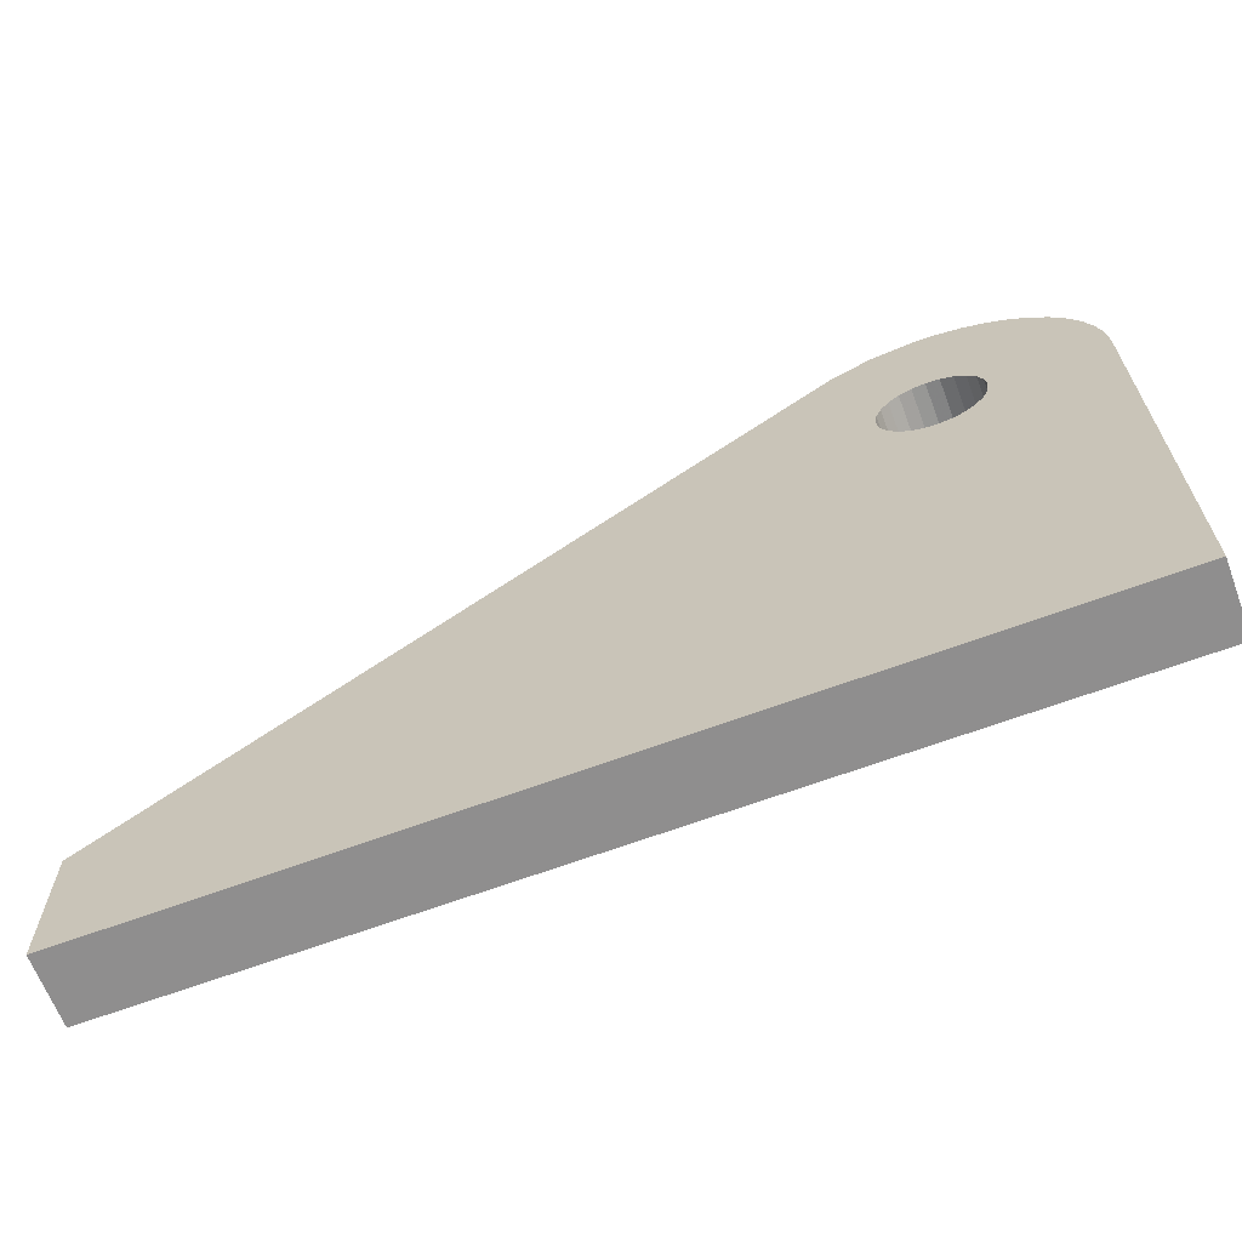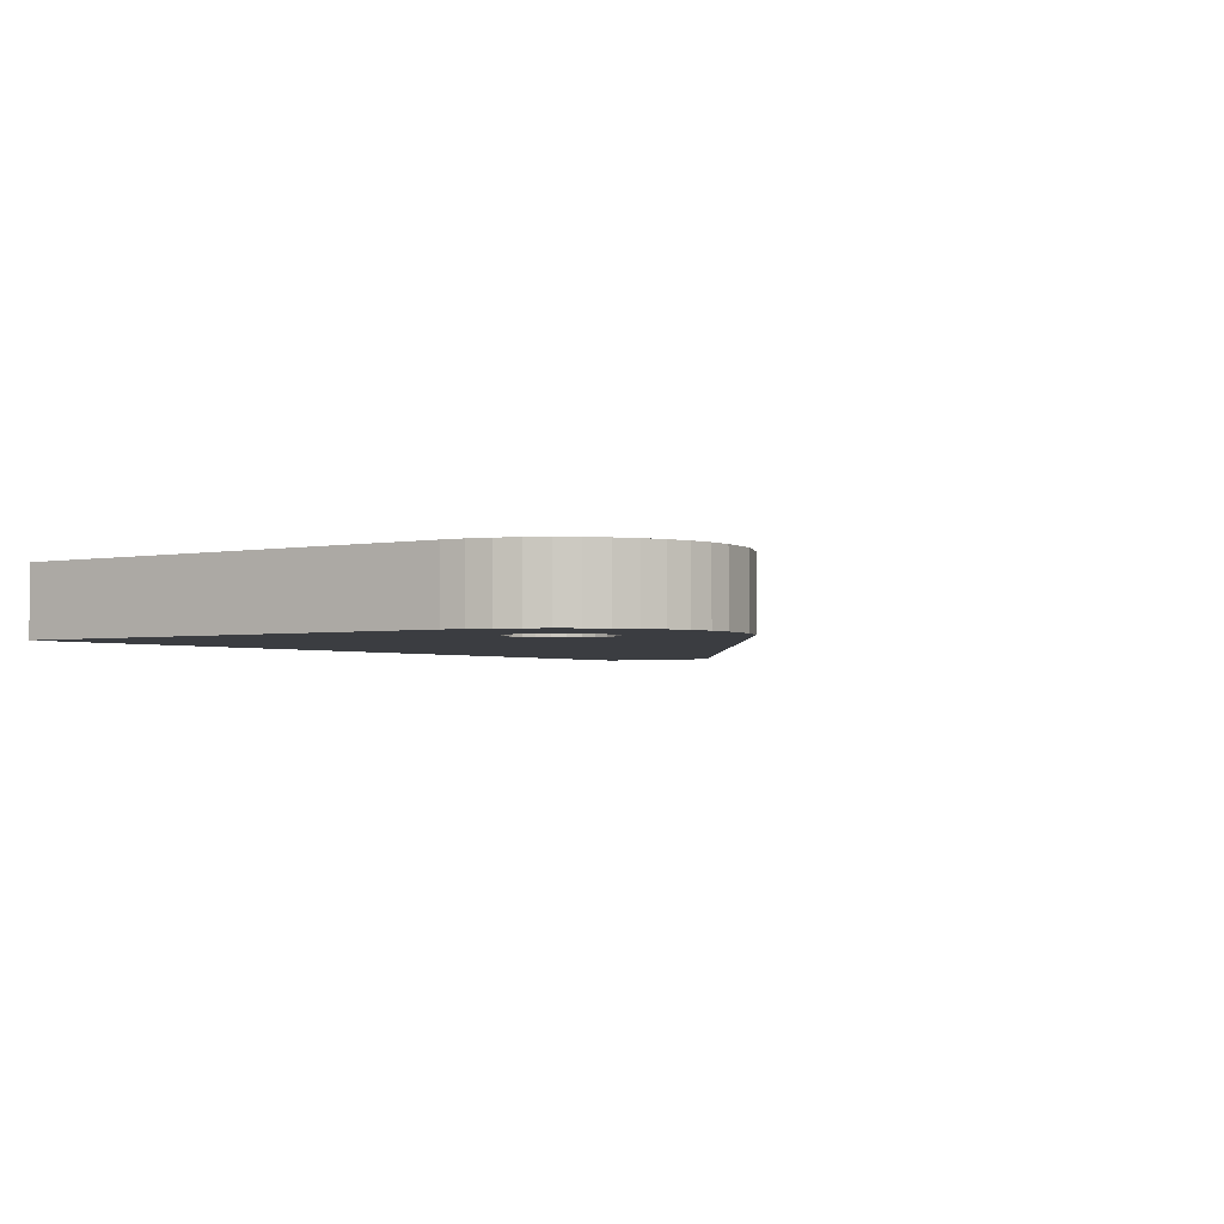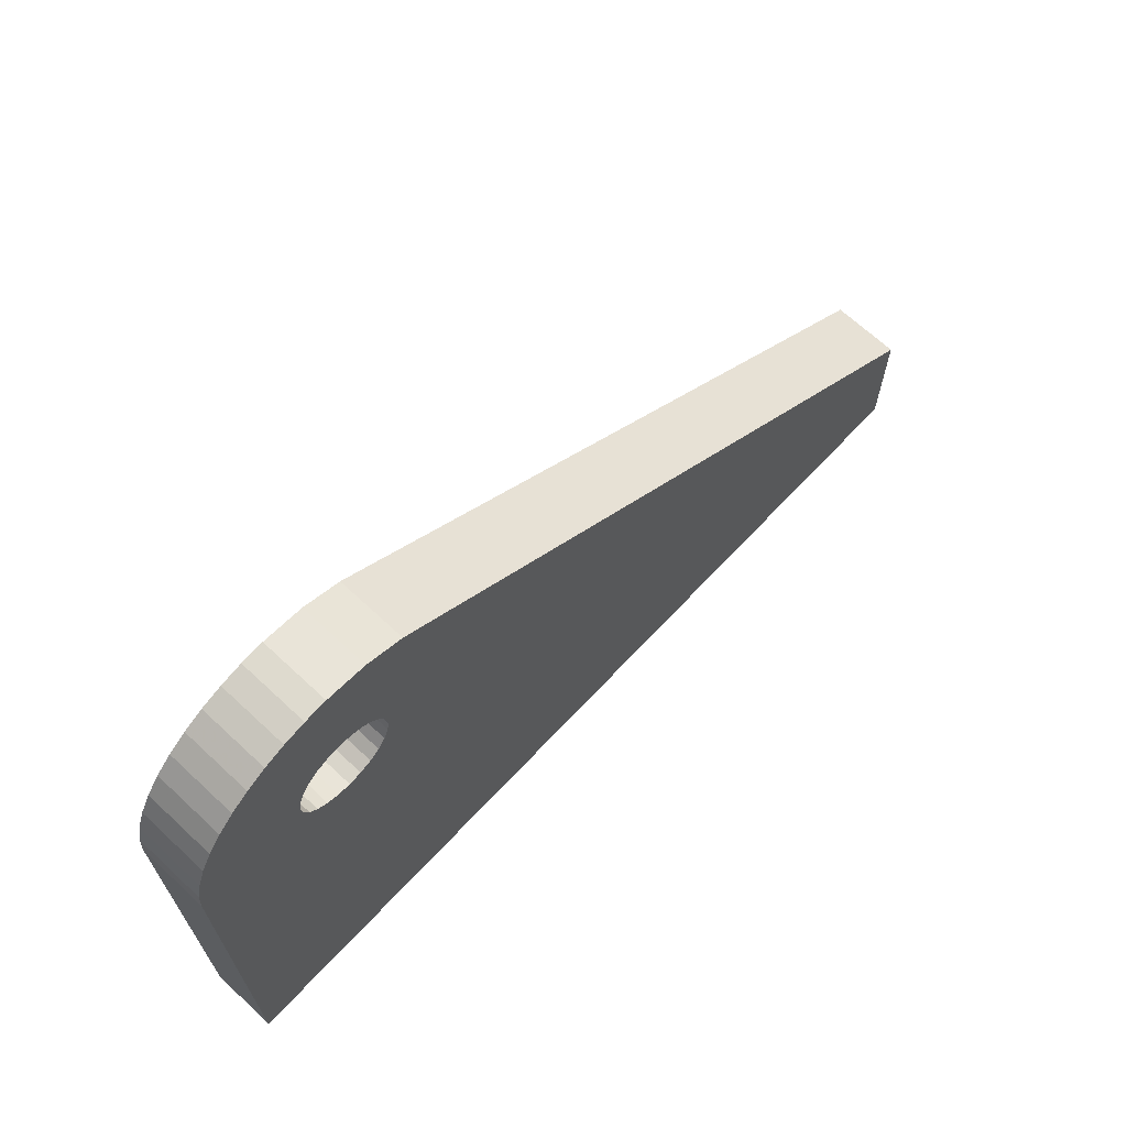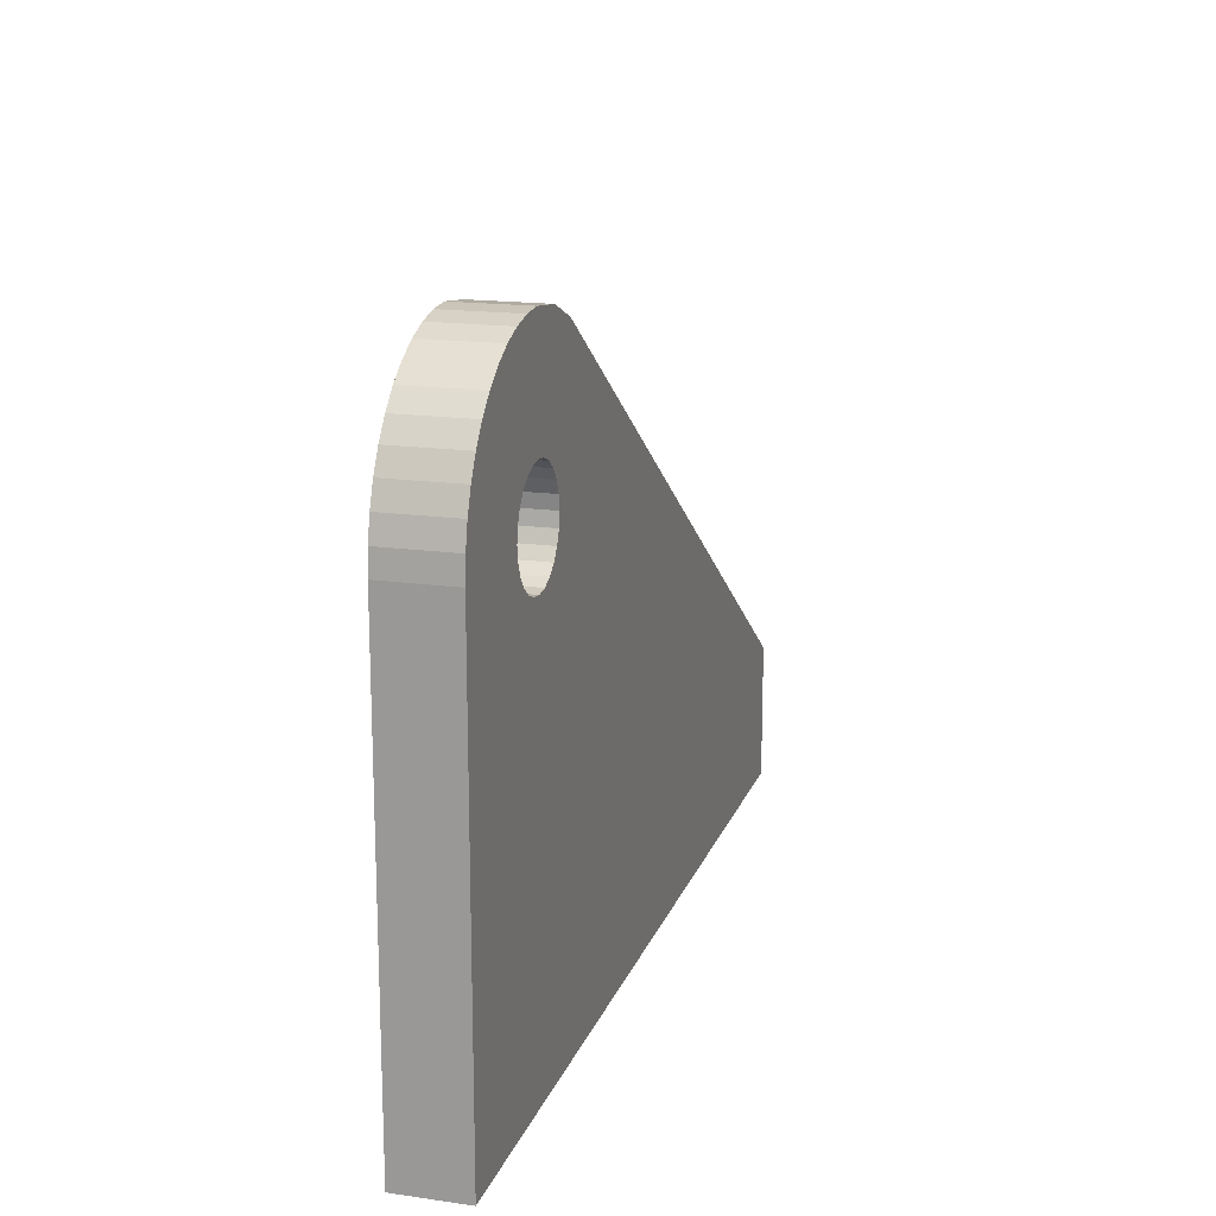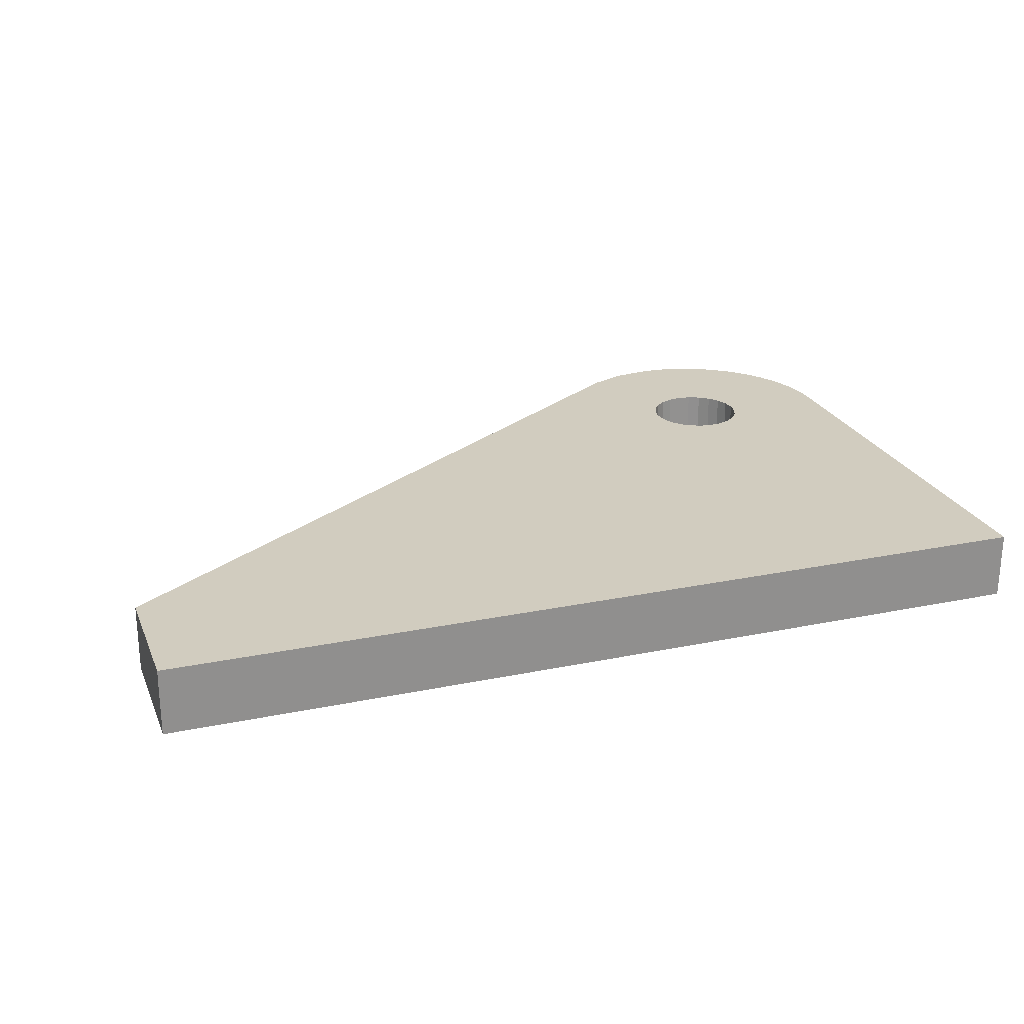
<metadata>
{"format":"obj","ext":"obj","renderer":"f3d","projection":"perspective","resolution":1024,"background":"white","views":[{"elev":-65.0,"azim":20.6,"up":"+Y"},{"elev":-2.6,"azim":123.8,"up":"+Z"},{"elev":67.3,"azim":133.1,"up":"+Y"},{"elev":16.7,"azim":106.1,"up":"+Y"},{"elev":24.1,"azim":-19.0,"up":"+Z"}]}
</metadata>
<code>
o 2609966370224
v -4189 104.7 -75
v -4189 104.7 -90
v -4189 101.9 -75
v -4189 101.9 -75
v -4189 104.7 -90
v -4189 101.9 -90
v -4189 101.9 -75
v -4189 101.9 -90
v -4190 99.2 -75
v -4190 99.2 -75
v -4189 101.9 -90
v -4190 99.2 -90
v -4190 99.2 -75
v -4190 99.2 -90
v -4192 96.92 -75
v -4192 96.92 -75
v -4190 99.2 -90
v -4192 96.92 -90
v -4192 96.92 -75
v -4192 96.92 -90
v -4194 95.17 -75
v -4194 95.17 -75
v -4192 96.92 -90
v -4194 95.17 -90
v -4194 95.17 -75
v -4194 95.17 -90
v -4197 94.07 -75
v -4197 94.07 -75
v -4194 95.17 -90
v -4197 94.07 -90
v -4197 94.07 -75
v -4197 94.07 -90
v -4200 93.7 -75
v -4200 93.7 -75
v -4197 94.07 -90
v -4200 93.7 -90
v -4200 93.7 -75
v -4200 93.7 -90
v -4203 94.07 -75
v -4203 94.07 -75
v -4200 93.7 -90
v -4203 94.07 -90
v -4203 94.07 -75
v -4203 94.07 -90
v -4206 95.17 -75
v -4206 95.17 -75
v -4203 94.07 -90
v -4206 95.17 -90
v -4206 95.17 -75
v -4206 95.17 -90
v -4208 96.92 -75
v -4208 96.92 -75
v -4206 95.17 -90
v -4208 96.92 -90
v -4208 96.92 -75
v -4208 96.92 -90
v -4210 99.2 -75
v -4210 99.2 -75
v -4208 96.92 -90
v -4210 99.2 -90
v -4210 99.2 -75
v -4210 99.2 -90
v -4211 101.9 -75
v -4211 101.9 -75
v -4210 99.2 -90
v -4211 101.9 -90
v -4211 101.9 -75
v -4211 101.9 -90
v -4211 104.7 -75
v -4211 104.7 -75
v -4211 101.9 -90
v -4211 104.7 -90
v -4211 104.7 -75
v -4211 104.7 -90
v -4211 107.5 -75
v -4211 107.5 -75
v -4211 104.7 -90
v -4211 107.5 -90
v -4211 107.5 -75
v -4211 107.5 -90
v -4210 110.2 -75
v -4210 110.2 -75
v -4211 107.5 -90
v -4210 110.2 -90
v -4210 110.2 -75
v -4210 110.2 -90
v -4208 112.5 -75
v -4208 112.5 -75
v -4210 110.2 -90
v -4208 112.5 -90
v -4208 112.5 -75
v -4208 112.5 -90
v -4206 114.2 -75
v -4206 114.2 -75
v -4208 112.5 -90
v -4206 114.2 -90
v -4206 114.2 -75
v -4206 114.2 -90
v -4203 115.3 -75
v -4203 115.3 -75
v -4206 114.2 -90
v -4203 115.3 -90
v -4203 115.3 -75
v -4203 115.3 -90
v -4200 115.7 -75
v -4200 115.7 -75
v -4203 115.3 -90
v -4200 115.7 -90
v -4200 115.7 -75
v -4200 115.7 -90
v -4197 115.3 -75
v -4197 115.3 -75
v -4200 115.7 -90
v -4197 115.3 -90
v -4197 115.3 -75
v -4197 115.3 -90
v -4194 114.2 -75
v -4194 114.2 -75
v -4197 115.3 -90
v -4194 114.2 -90
v -4194 114.2 -75
v -4194 114.2 -90
v -4192 112.5 -75
v -4192 112.5 -75
v -4194 114.2 -90
v -4192 112.5 -90
v -4192 112.5 -75
v -4192 112.5 -90
v -4190 110.2 -75
v -4190 110.2 -75
v -4192 112.5 -90
v -4190 110.2 -90
v -4190 110.2 -75
v -4190 110.2 -90
v -4189 107.5 -75
v -4189 107.5 -75
v -4190 110.2 -90
v -4189 107.5 -90
v -4189 107.5 -75
v -4189 107.5 -90
v -4189 104.7 -75
v -4189 104.7 -75
v -4189 107.5 -90
v -4189 104.7 -90
v -4165 104.7 -75
v -4165 104.7 -90
v -4165 109.7 -75
v -4165 109.7 -75
v -4165 104.7 -90
v -4165 109.7 -90
v -4165 109.7 -75
v -4165 109.7 -90
v -4166 114.6 -75
v -4166 114.6 -75
v -4165 109.7 -90
v -4166 114.6 -90
v -4166 114.6 -75
v -4166 114.6 -90
v -4168 119.2 -75
v -4168 119.2 -75
v -4166 114.6 -90
v -4168 119.2 -90
v -4168 119.2 -75
v -4168 119.2 -90
v -4171 123.6 -75
v -4171 123.6 -75
v -4168 119.2 -90
v -4171 123.6 -90
v -4171 123.6 -75
v -4171 123.6 -90
v -4174 127.6 -75
v -4174 127.6 -75
v -4171 123.6 -90
v -4174 127.6 -90
v -4174 127.6 -75
v -4174 127.6 -90
v -4177 131.2 -75
v -4177 131.2 -75
v -4174 127.6 -90
v -4177 131.2 -90
v -4177 131.2 -75
v -4177 131.2 -90
v -4181 134.1 -75
v -4181 134.1 -75
v -4177 131.2 -90
v -4181 134.1 -90
v -4181 134.1 -75
v -4181 134.1 -90
v -4185 136.5 -75
v -4185 136.5 -75
v -4181 134.1 -90
v -4185 136.5 -90
v -4185 136.5 -75
v -4185 136.5 -90
v -4190 138.3 -75
v -4190 138.3 -75
v -4185 136.5 -90
v -4190 138.3 -90
v -4190 138.3 -75
v -4190 138.3 -90
v -4195 139.3 -75
v -4195 139.3 -75
v -4190 138.3 -90
v -4195 139.3 -90
v -4195 139.3 -75
v -4195 139.3 -90
v -4200 139.7 -75
v -4200 139.7 -75
v -4195 139.3 -90
v -4200 139.7 -90
v -4165 4.7 -90
v -4165 104.7 -90
v -4165 4.7 -75
v -4165 4.7 -75
v -4165 104.7 -90
v -4165 104.7 -75
v -4365 4.7 -90
v -4165 4.7 -90
v -4365 4.7 -75
v -4365 4.7 -75
v -4165 4.7 -90
v -4165 4.7 -75
v -4365 34.7 -90
v -4365 4.7 -90
v -4365 34.7 -75
v -4365 34.7 -75
v -4365 4.7 -90
v -4365 4.7 -75
v -4218 135 -90
v -4365 34.7 -90
v -4218 135 -75
v -4218 135 -75
v -4365 34.7 -90
v -4365 34.7 -75
v -4209 138.5 -90
v -4218 135 -90
v -4209 138.5 -75
v -4209 138.5 -75
v -4218 135 -90
v -4218 135 -75
v -4200 139.7 -90
v -4209 138.5 -90
v -4200 139.7 -75
v -4200 139.7 -75
v -4209 138.5 -90
v -4209 138.5 -75
v -4189 107.5 -90
v -4165 109.7 -90
v -4189 104.7 -90
v -4189 104.7 -90
v -4165 109.7 -90
v -4165 104.7 -90
v -4189 104.7 -90
v -4165 104.7 -90
v -4189 101.9 -90
v -4189 101.9 -90
v -4165 104.7 -90
v -4190 99.2 -90
v -4190 99.2 -90
v -4165 104.7 -90
v -4192 96.92 -90
v -4192 96.92 -90
v -4165 104.7 -90
v -4194 95.17 -90
v -4194 95.17 -90
v -4165 104.7 -90
v -4165 4.7 -90
v -4194 95.17 -90
v -4165 4.7 -90
v -4197 94.07 -90
v -4197 94.07 -90
v -4165 4.7 -90
v -4200 93.7 -90
v -4200 93.7 -90
v -4165 4.7 -90
v -4203 94.07 -90
v -4203 94.07 -90
v -4165 4.7 -90
v -4206 95.17 -90
v -4206 95.17 -90
v -4165 4.7 -90
v -4365 34.7 -90
v -4206 95.17 -90
v -4365 34.7 -90
v -4208 96.92 -90
v -4208 96.92 -90
v -4365 34.7 -90
v -4210 99.2 -90
v -4210 99.2 -90
v -4365 34.7 -90
v -4211 101.9 -90
v -4211 101.9 -90
v -4365 34.7 -90
v -4211 104.7 -90
v -4211 104.7 -90
v -4365 34.7 -90
v -4218 135 -90
v -4211 104.7 -90
v -4218 135 -90
v -4211 107.5 -90
v -4211 107.5 -90
v -4218 135 -90
v -4210 110.2 -90
v -4210 110.2 -90
v -4218 135 -90
v -4208 112.5 -90
v -4208 112.5 -90
v -4218 135 -90
v -4206 114.2 -90
v -4206 114.2 -90
v -4218 135 -90
v -4203 115.3 -90
v -4203 115.3 -90
v -4218 135 -90
v -4200 115.7 -90
v -4200 115.7 -90
v -4218 135 -90
v -4209 138.5 -90
v -4200 115.7 -90
v -4209 138.5 -90
v -4200 139.7 -90
v -4165 109.7 -90
v -4189 107.5 -90
v -4166 114.6 -90
v -4166 114.6 -90
v -4189 107.5 -90
v -4190 110.2 -90
v -4166 114.6 -90
v -4190 110.2 -90
v -4168 119.2 -90
v -4168 119.2 -90
v -4190 110.2 -90
v -4192 112.5 -90
v -4168 119.2 -90
v -4192 112.5 -90
v -4171 123.6 -90
v -4171 123.6 -90
v -4192 112.5 -90
v -4194 114.2 -90
v -4171 123.6 -90
v -4194 114.2 -90
v -4174 127.6 -90
v -4174 127.6 -90
v -4194 114.2 -90
v -4197 115.3 -90
v -4174 127.6 -90
v -4197 115.3 -90
v -4177 131.2 -90
v -4177 131.2 -90
v -4197 115.3 -90
v -4181 134.1 -90
v -4181 134.1 -90
v -4197 115.3 -90
v -4185 136.5 -90
v -4185 136.5 -90
v -4197 115.3 -90
v -4200 115.7 -90
v -4185 136.5 -90
v -4200 115.7 -90
v -4190 138.3 -90
v -4190 138.3 -90
v -4200 115.7 -90
v -4195 139.3 -90
v -4195 139.3 -90
v -4200 115.7 -90
v -4200 139.7 -90
v -4165 4.7 -90
v -4365 4.7 -90
v -4365 34.7 -90
v -4189 101.9 -75
v -4165 104.7 -75
v -4189 104.7 -75
v -4189 104.7 -75
v -4165 104.7 -75
v -4165 109.7 -75
v -4189 104.7 -75
v -4165 109.7 -75
v -4189 107.5 -75
v -4189 107.5 -75
v -4165 109.7 -75
v -4166 114.6 -75
v -4189 107.5 -75
v -4166 114.6 -75
v -4190 110.2 -75
v -4190 110.2 -75
v -4166 114.6 -75
v -4168 119.2 -75
v -4190 110.2 -75
v -4168 119.2 -75
v -4192 112.5 -75
v -4192 112.5 -75
v -4168 119.2 -75
v -4171 123.6 -75
v -4192 112.5 -75
v -4171 123.6 -75
v -4194 114.2 -75
v -4194 114.2 -75
v -4171 123.6 -75
v -4174 127.6 -75
v -4194 114.2 -75
v -4174 127.6 -75
v -4197 115.3 -75
v -4197 115.3 -75
v -4174 127.6 -75
v -4177 131.2 -75
v -4197 115.3 -75
v -4177 131.2 -75
v -4181 134.1 -75
v -4189 101.9 -75
v -4190 99.2 -75
v -4165 104.7 -75
v -4165 104.7 -75
v -4190 99.2 -75
v -4192 96.92 -75
v -4165 104.7 -75
v -4192 96.92 -75
v -4194 95.17 -75
v -4165 104.7 -75
v -4194 95.17 -75
v -4165 4.7 -75
v -4165 4.7 -75
v -4194 95.17 -75
v -4197 94.07 -75
v -4165 4.7 -75
v -4197 94.07 -75
v -4200 93.7 -75
v -4200 93.7 -75
v -4203 94.07 -75
v -4165 4.7 -75
v -4165 4.7 -75
v -4203 94.07 -75
v -4206 95.17 -75
v -4165 4.7 -75
v -4206 95.17 -75
v -4365 34.7 -75
v -4365 34.7 -75
v -4206 95.17 -75
v -4208 96.92 -75
v -4365 34.7 -75
v -4208 96.92 -75
v -4210 99.2 -75
v -4210 99.2 -75
v -4211 101.9 -75
v -4365 34.7 -75
v -4365 34.7 -75
v -4211 101.9 -75
v -4211 104.7 -75
v -4365 34.7 -75
v -4211 104.7 -75
v -4218 135 -75
v -4218 135 -75
v -4211 104.7 -75
v -4211 107.5 -75
v -4218 135 -75
v -4211 107.5 -75
v -4210 110.2 -75
v -4210 110.2 -75
v -4208 112.5 -75
v -4218 135 -75
v -4218 135 -75
v -4208 112.5 -75
v -4206 114.2 -75
v -4218 135 -75
v -4206 114.2 -75
v -4203 115.3 -75
v -4203 115.3 -75
v -4200 115.7 -75
v -4218 135 -75
v -4218 135 -75
v -4200 115.7 -75
v -4209 138.5 -75
v -4209 138.5 -75
v -4200 115.7 -75
v -4200 139.7 -75
v -4200 139.7 -75
v -4200 115.7 -75
v -4195 139.3 -75
v -4195 139.3 -75
v -4200 115.7 -75
v -4190 138.3 -75
v -4190 138.3 -75
v -4200 115.7 -75
v -4185 136.5 -75
v -4185 136.5 -75
v -4200 115.7 -75
v -4197 115.3 -75
v -4185 136.5 -75
v -4197 115.3 -75
v -4181 134.1 -75
v -4365 34.7 -75
v -4365 4.7 -75
v -4165 4.7 -75
f 1 2 3
f 4 5 6
f 7 8 9
f 10 11 12
f 13 14 15
f 16 17 18
f 19 20 21
f 22 23 24
f 25 26 27
f 28 29 30
f 31 32 33
f 34 35 36
f 37 38 39
f 40 41 42
f 43 44 45
f 46 47 48
f 49 50 51
f 52 53 54
f 55 56 57
f 58 59 60
f 61 62 63
f 64 65 66
f 67 68 69
f 70 71 72
f 73 74 75
f 76 77 78
f 79 80 81
f 82 83 84
f 85 86 87
f 88 89 90
f 91 92 93
f 94 95 96
f 97 98 99
f 100 101 102
f 103 104 105
f 106 107 108
f 109 110 111
f 112 113 114
f 115 116 117
f 118 119 120
f 121 122 123
f 124 125 126
f 127 128 129
f 130 131 132
f 133 134 135
f 136 137 138
f 139 140 141
f 142 143 144
f 145 146 147
f 148 149 150
f 151 152 153
f 154 155 156
f 157 158 159
f 160 161 162
f 163 164 165
f 166 167 168
f 169 170 171
f 172 173 174
f 175 176 177
f 178 179 180
f 181 182 183
f 184 185 186
f 187 188 189
f 190 191 192
f 193 194 195
f 196 197 198
f 199 200 201
f 202 203 204
f 205 206 207
f 208 209 210
f 211 212 213
f 214 215 216
f 217 218 219
f 220 221 222
f 223 224 225
f 226 227 228
f 229 230 231
f 232 233 234
f 235 236 237
f 238 239 240
f 241 242 243
f 244 245 246
f 247 248 249
f 250 251 252
f 253 254 255
f 256 257 258
f 259 260 261
f 262 263 264
f 265 266 267
f 268 269 270
f 271 272 273
f 274 275 276
f 277 278 279
f 280 281 282
f 283 284 285
f 286 287 288
f 289 290 291
f 292 293 294
f 295 296 297
f 298 299 300
f 301 302 303
f 304 305 306
f 307 308 309
f 310 311 312
f 313 314 315
f 316 317 318
f 319 320 321
f 322 323 324
f 325 326 327
f 328 329 330
f 331 332 333
f 334 335 336
f 337 338 339
f 340 341 342
f 343 344 345
f 346 347 348
f 349 350 351
f 352 353 354
f 355 356 357
f 358 359 360
f 361 362 363
f 364 365 366
f 367 368 369
f 370 371 372
f 373 374 375
f 376 377 378
f 379 380 381
f 382 383 384
f 385 386 387
f 388 389 390
f 391 392 393
f 394 395 396
f 397 398 399
f 400 401 402
f 403 404 405
f 406 407 408
f 409 410 411
f 412 413 414
f 415 416 417
f 418 419 420
f 421 422 423
f 424 425 426
f 427 428 429
f 430 431 432
f 433 434 435
f 436 437 438
f 439 440 441
f 442 443 444
f 445 446 447
f 448 449 450
f 451 452 453
f 454 455 456
f 457 458 459
f 460 461 462
f 463 464 465
f 466 467 468
f 469 470 471
f 472 473 474
f 475 476 477
f 478 479 480
f 481 482 483
f 484 485 486
f 487 488 489
f 490 491 492

</code>
